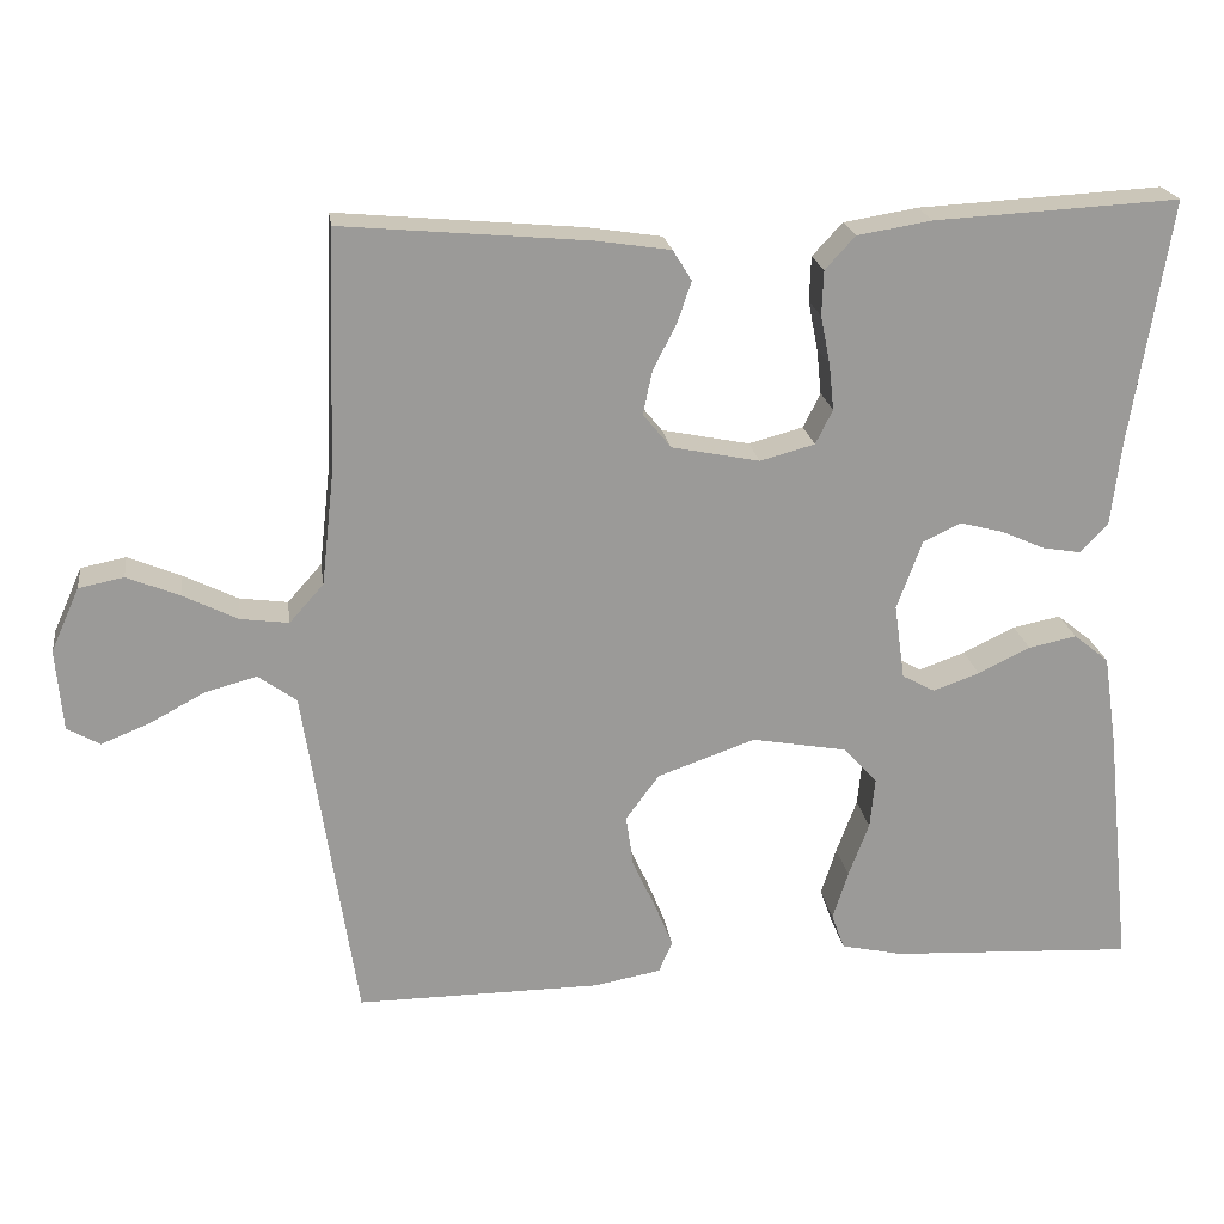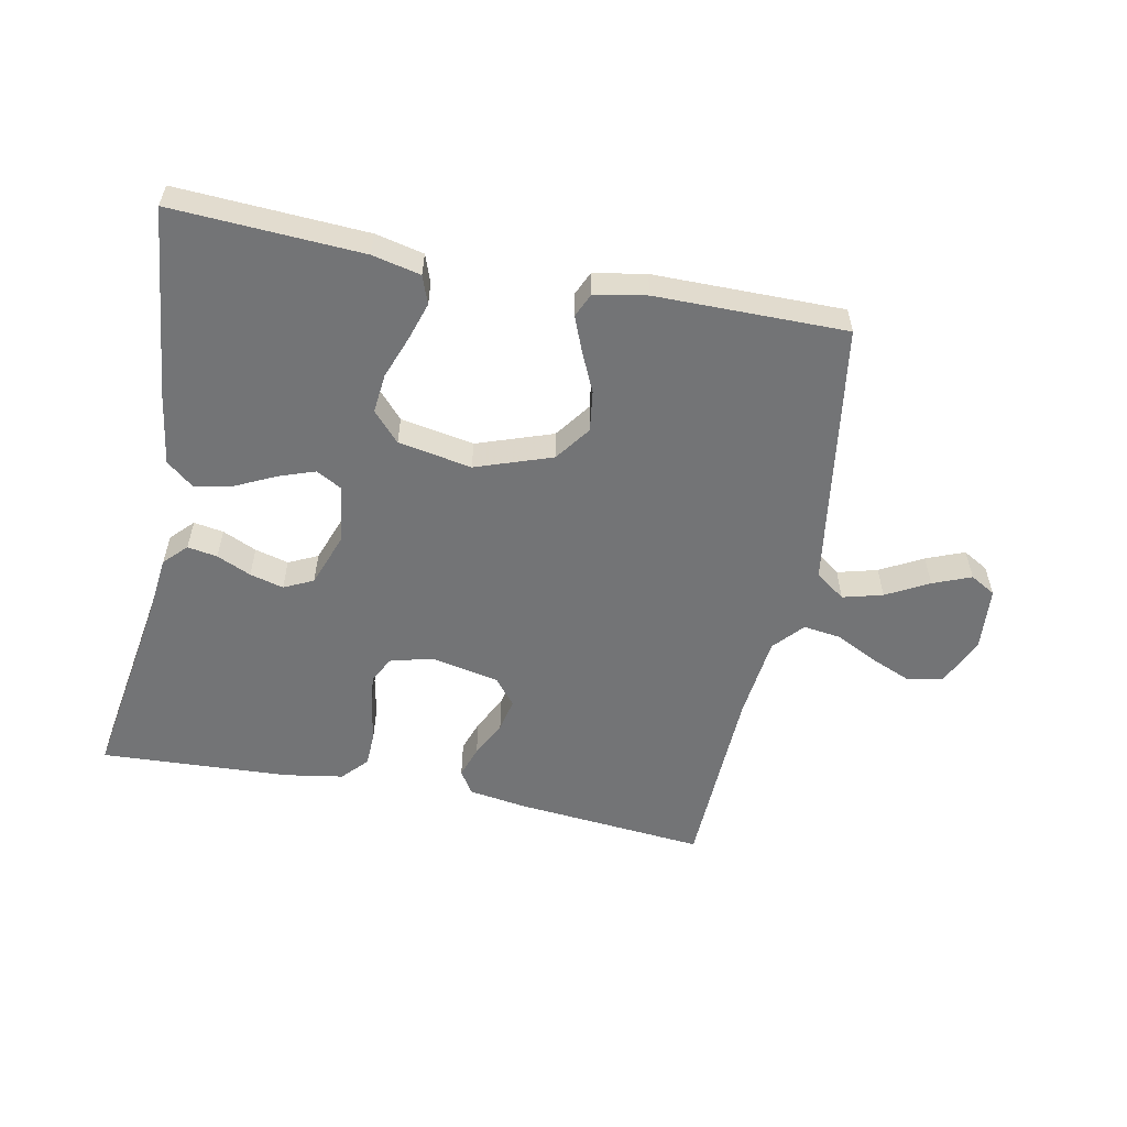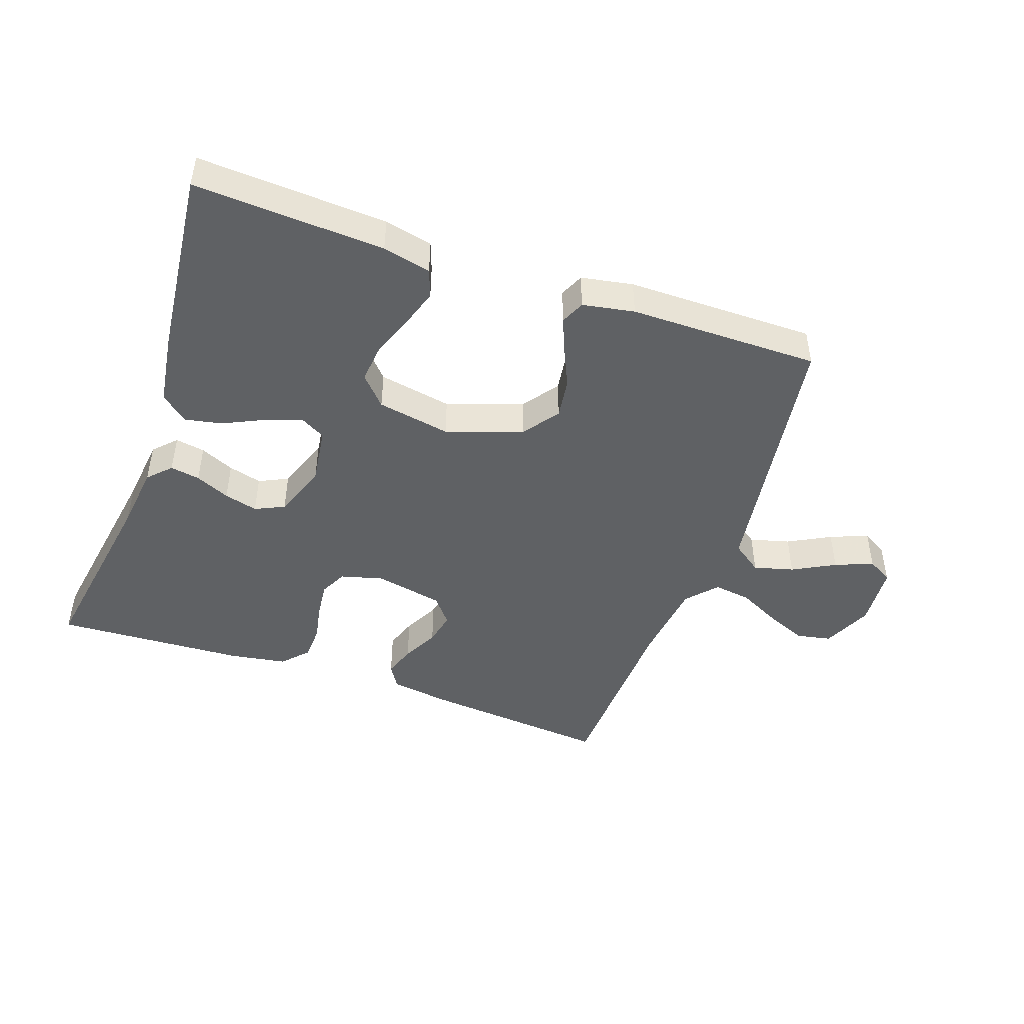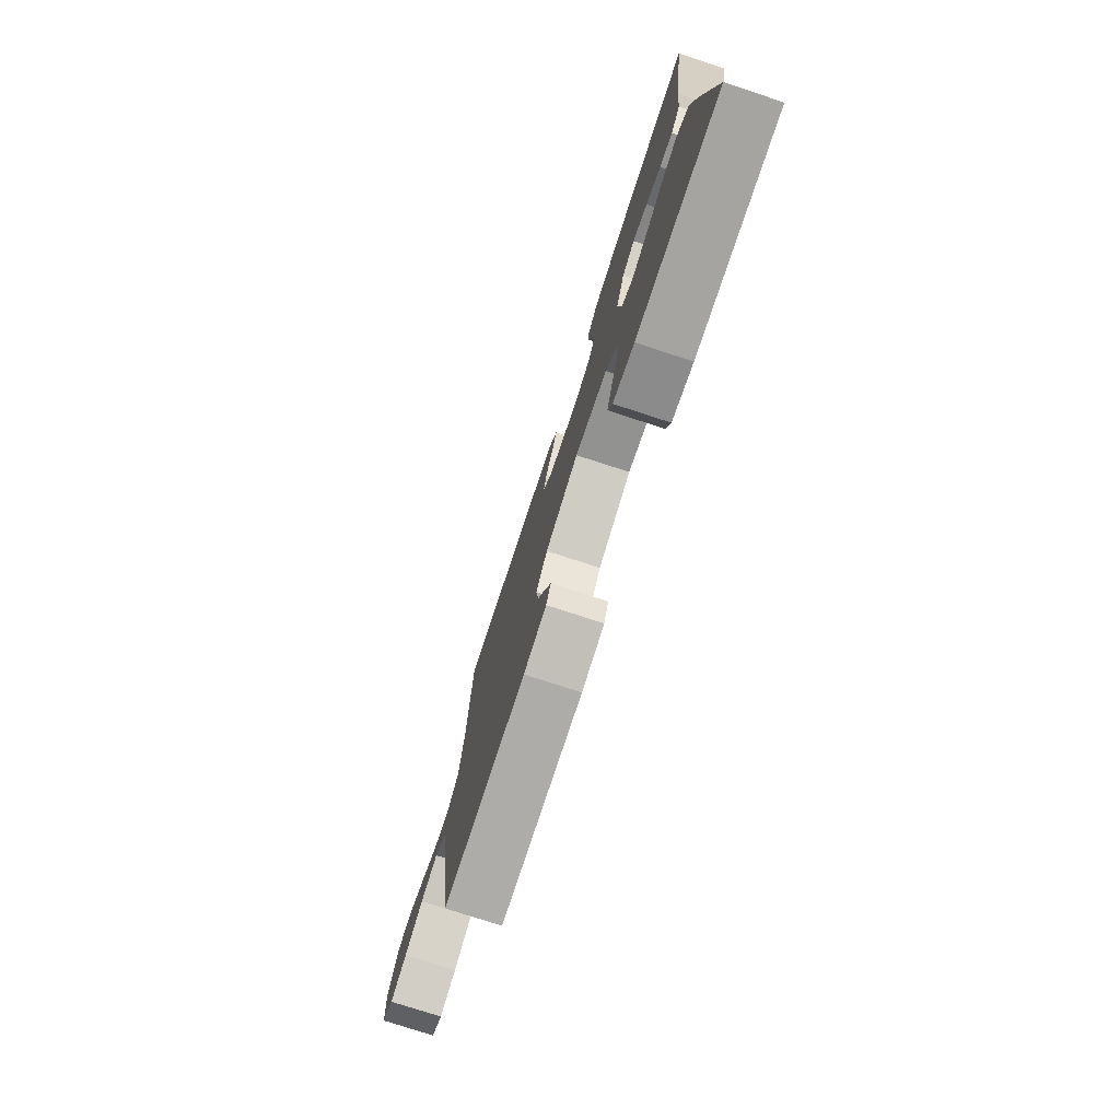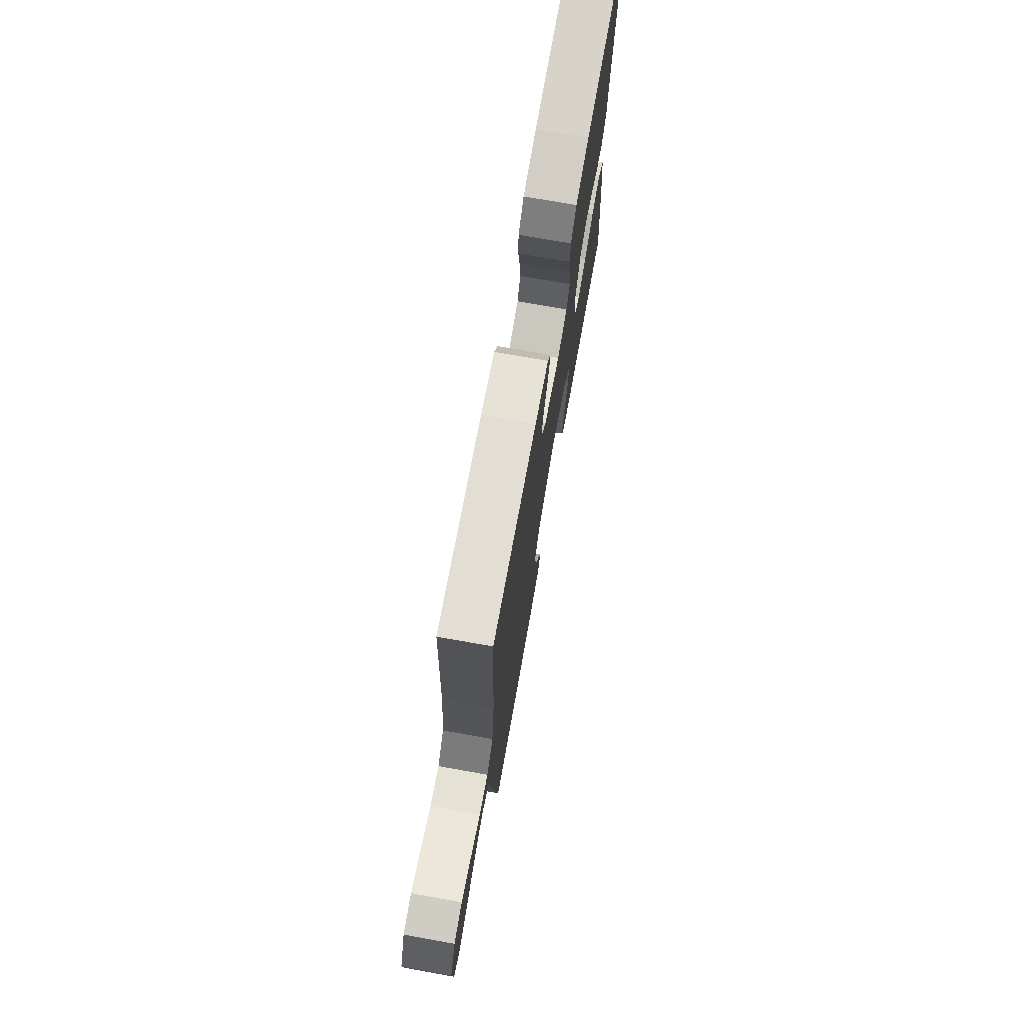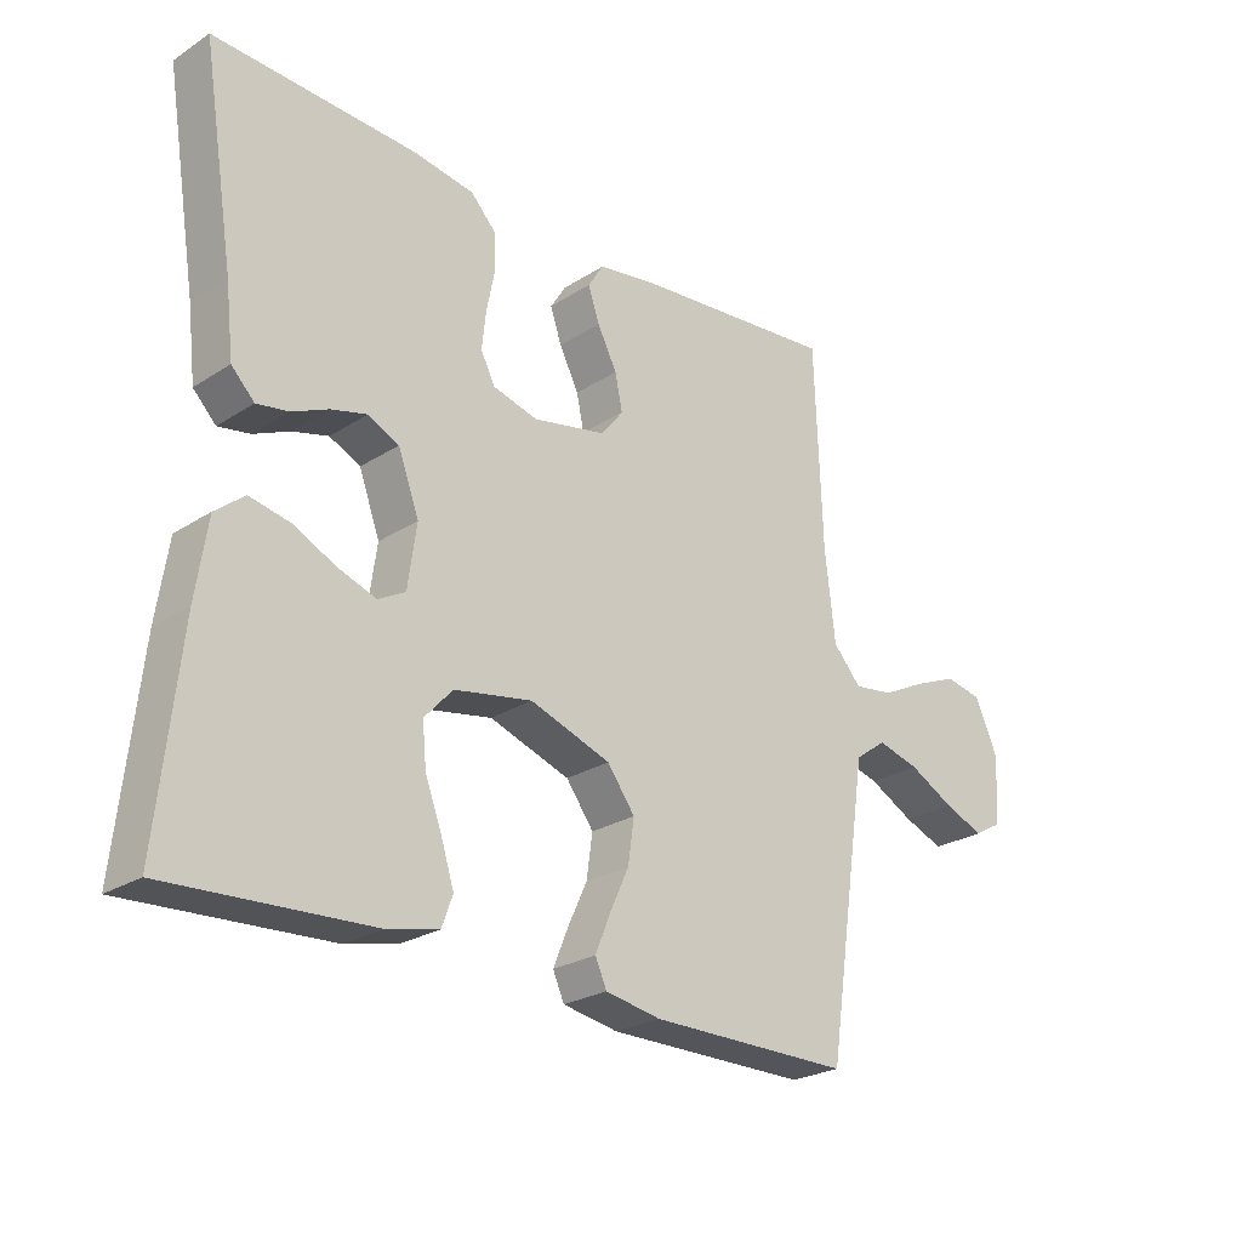
<metadata>
{"format":"obj","ext":"obj","renderer":"f3d","projection":"perspective","resolution":1024,"background":"white","views":[{"elev":21.1,"azim":-8.1,"up":"+Z"},{"elev":-56.1,"azim":168.7,"up":"+Y"},{"elev":-46.3,"azim":160.6,"up":"+Y"},{"elev":-76.4,"azim":71.9,"up":"+Z"},{"elev":72.6,"azim":-79.9,"up":"+Z"},{"elev":-24.8,"azim":136.2,"up":"+Z"}]}
</metadata>
<code>
v 0.5 0.07 0.5
v 0.452 0.07 0.2
v 0.44 0.07 0.096
v 0.406 0.07 0.061
v 0.359 0.07 0.069
v 0.305 0.07 0.093
v 0.252 0.07 0.107
v 0.206 0.07 0.085
v 0.175 0.07 0
v 0.188 0.07 -0.092
v 0.228 0.07 -0.114
v 0.285 0.07 -0.094
v 0.349 0.07 -0.063
v 0.408 0.07 -0.051
v 0.451 0.07 -0.086
v 0.468 0.07 -0.2
v 0.5 0.07 -0.5
v 0.2 0.07 -0.484
v 0.124 0.07 -0.467
v 0.108 0.07 -0.423
v 0.127 0.07 -0.363
v 0.152 0.07 -0.296
v 0.158 0.07 -0.234
v 0.116 0.07 -0.188
v 0 0.07 -0.167
v -0.12 0.07 -0.209
v -0.161 0.07 -0.265
v -0.152 0.07 -0.329
v -0.123 0.07 -0.392
v -0.101 0.07 -0.446
v -0.118 0.07 -0.484
v -0.2 0.07 -0.499
v -0.5 0.07 -0.5
v -0.545 0.07 -0.2
v -0.563 0.07 -0.08
v -0.61 0.07 -0.046
v -0.673 0.07 -0.063
v -0.74 0.07 -0.099
v -0.8 0.07 -0.123
v -0.84 0.07 -0.1
v -0.848 0.07 0
v -0.813 0.07 0.078
v -0.758 0.07 0.089
v -0.693 0.07 0.062
v -0.627 0.07 0.029
v -0.568 0.07 0.021
v -0.526 0.07 0.068
v -0.511 0.07 0.2
v -0.5 0.07 0.5
v -0.2 0.07 0.473
v -0.108 0.07 0.459
v -0.085 0.07 0.422
v -0.102 0.07 0.372
v -0.131 0.07 0.315
v -0.142 0.07 0.262
v -0.108 0.07 0.22
v 0 0.07 0.198
v 0.067 0.07 0.216
v 0.088 0.07 0.258
v 0.082 0.07 0.314
v 0.07 0.07 0.374
v 0.072 0.07 0.429
v 0.109 0.07 0.469
v 0.2 0.07 0.484
v 0.5 0 0.5
v 0.452 0 0.2
v 0.44 0 0.096
v 0.406 0 0.061
v 0.359 0 0.069
v 0.305 0 0.093
v 0.252 0 0.107
v 0.206 0 0.085
v 0.175 0 0
v 0.188 0 -0.092
v 0.228 0 -0.114
v 0.285 0 -0.094
v 0.349 0 -0.063
v 0.408 0 -0.051
v 0.451 0 -0.086
v 0.468 0 -0.2
v 0.5 0 -0.5
v 0.2 0 -0.484
v 0.124 0 -0.467
v 0.108 0 -0.423
v 0.127 0 -0.363
v 0.152 0 -0.296
v 0.158 0 -0.234
v 0.116 0 -0.188
v 0 0 -0.167
v -0.12 0 -0.209
v -0.161 0 -0.265
v -0.152 0 -0.329
v -0.123 0 -0.392
v -0.101 0 -0.446
v -0.118 0 -0.484
v -0.2 0 -0.499
v -0.5 0 -0.5
v -0.545 0 -0.2
v -0.563 0 -0.08
v -0.61 0 -0.046
v -0.673 0 -0.063
v -0.74 0 -0.099
v -0.8 0 -0.123
v -0.84 0 -0.1
v -0.848 0 0
v -0.813 0 0.078
v -0.758 0 0.089
v -0.693 0 0.062
v -0.627 0 0.029
v -0.568 0 0.021
v -0.526 0 0.068
v -0.511 0 0.2
v -0.5 0 0.5
v -0.2 0 0.473
v -0.108 0 0.459
v -0.085 0 0.422
v -0.102 0 0.372
v -0.131 0 0.315
v -0.142 0 0.262
v -0.108 0 0.22
v 0 0 0.198
v 0.067 0 0.216
v 0.088 0 0.258
v 0.082 0 0.314
v 0.07 0 0.374
v 0.072 0 0.429
v 0.109 0 0.469
v 0.2 0 0.484
f 64 1 2
f 63 64 2
f 62 63 2
f 61 62 2
f 60 61 2
f 4 5 6
f 3 4 6
f 2 3 6
f 60 2 6
f 59 60 6
f 58 59 6 7
f 57 58 7 8
f 56 57 8 9
f 52 53 54
f 51 52 54
f 50 51 54
f 49 50 54
f 48 49 54
f 47 48 54 55
f 46 47 55 56
f 43 44 45
f 42 43 45
f 41 42 45
f 40 41 45
f 39 40 45
f 38 39 45
f 37 38 45
f 36 37 45 46
f 56 9 10
f 46 56 10
f 36 46 10
f 35 36 10
f 33 34 35
f 32 33 35
f 31 32 35
f 30 31 35
f 29 30 35
f 28 29 35
f 20 21 22
f 19 20 22
f 18 19 22
f 17 18 22
f 16 17 22
f 15 16 22
f 14 15 22
f 13 14 22
f 12 13 22
f 11 12 22 23
f 10 11 23 24
f 27 28 35
f 26 27 35
f 25 26 35 10
f 10 24 25
f 66 65 128
f 66 128 127
f 66 127 126
f 66 126 125
f 66 125 124
f 70 69 68
f 70 68 67
f 70 67 66
f 70 66 124
f 70 124 123
f 71 70 123 122
f 72 71 122 121
f 73 72 121 120
f 118 117 116
f 118 116 115
f 118 115 114
f 118 114 113
f 118 113 112
f 119 118 112 111
f 120 119 111 110
f 109 108 107
f 109 107 106
f 109 106 105
f 109 105 104
f 109 104 103
f 109 103 102
f 109 102 101
f 110 109 101 100
f 74 73 120
f 74 120 110
f 74 110 100
f 74 100 99
f 99 98 97
f 99 97 96
f 99 96 95
f 99 95 94
f 99 94 93
f 99 93 92
f 86 85 84
f 86 84 83
f 86 83 82
f 86 82 81
f 86 81 80
f 86 80 79
f 86 79 78
f 86 78 77
f 86 77 76
f 87 86 76 75
f 88 87 75 74
f 99 92 91
f 99 91 90
f 74 99 90 89
f 89 88 74
f 1 65 66 2
f 2 66 67 3
f 3 67 68 4
f 4 68 69 5
f 5 69 70 6
f 6 70 71 7
f 7 71 72 8
f 8 72 73 9
f 9 73 74 10
f 10 74 75 11
f 11 75 76 12
f 12 76 77 13
f 13 77 78 14
f 14 78 79 15
f 15 79 80 16
f 16 80 81 17
f 17 81 82 18
f 18 82 83 19
f 19 83 84 20
f 20 84 85 21
f 21 85 86 22
f 22 86 87 23
f 23 87 88 24
f 24 88 89 25
f 25 89 90 26
f 26 90 91 27
f 27 91 92 28
f 28 92 93 29
f 29 93 94 30
f 30 94 95 31
f 31 95 96 32
f 32 96 97 33
f 33 97 98 34
f 34 98 99 35
f 35 99 100 36
f 36 100 101 37
f 37 101 102 38
f 38 102 103 39
f 39 103 104 40
f 40 104 105 41
f 41 105 106 42
f 42 106 107 43
f 43 107 108 44
f 44 108 109 45
f 45 109 110 46
f 46 110 111 47
f 47 111 112 48
f 48 112 113 49
f 49 113 114 50
f 50 114 115 51
f 51 115 116 52
f 52 116 117 53
f 53 117 118 54
f 54 118 119 55
f 55 119 120 56
f 56 120 121 57
f 57 121 122 58
f 58 122 123 59
f 59 123 124 60
f 60 124 125 61
f 61 125 126 62
f 62 126 127 63
f 63 127 128 64
f 64 128 65 1

</code>
